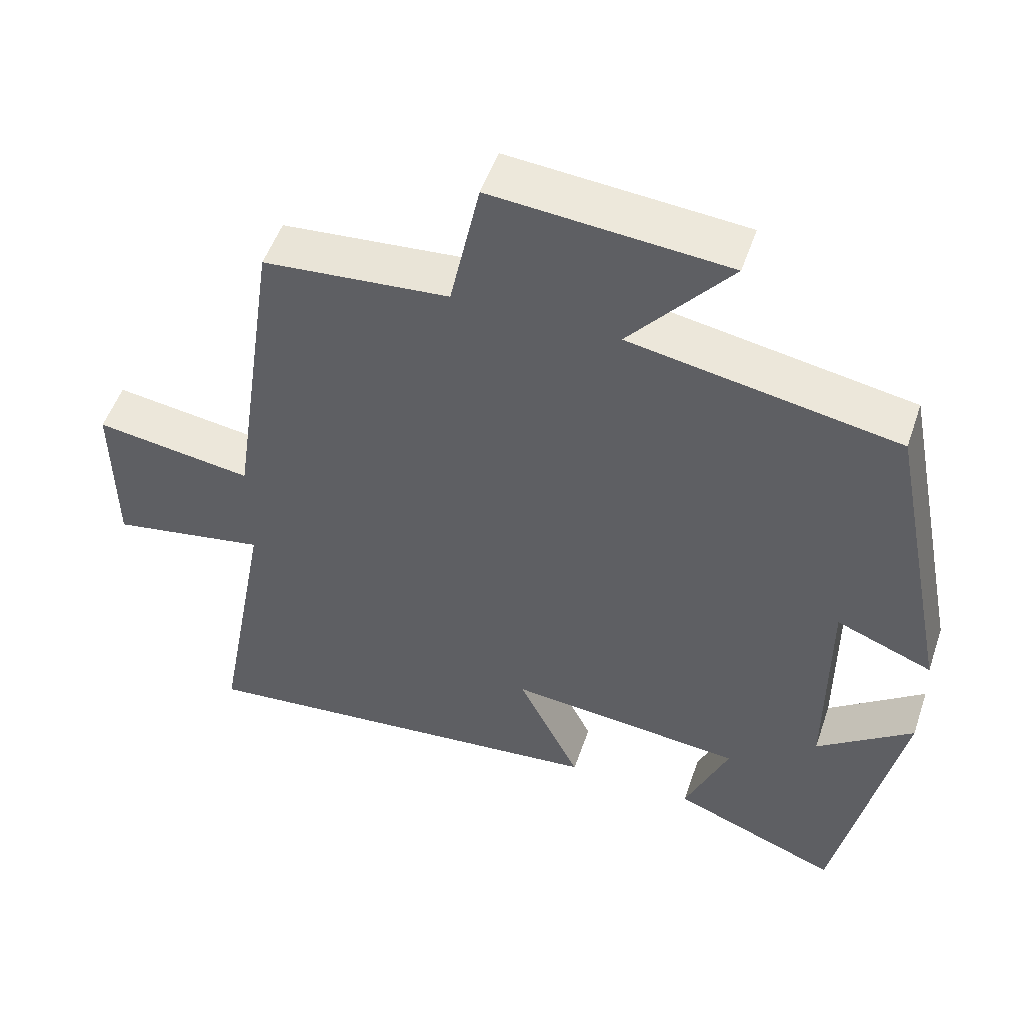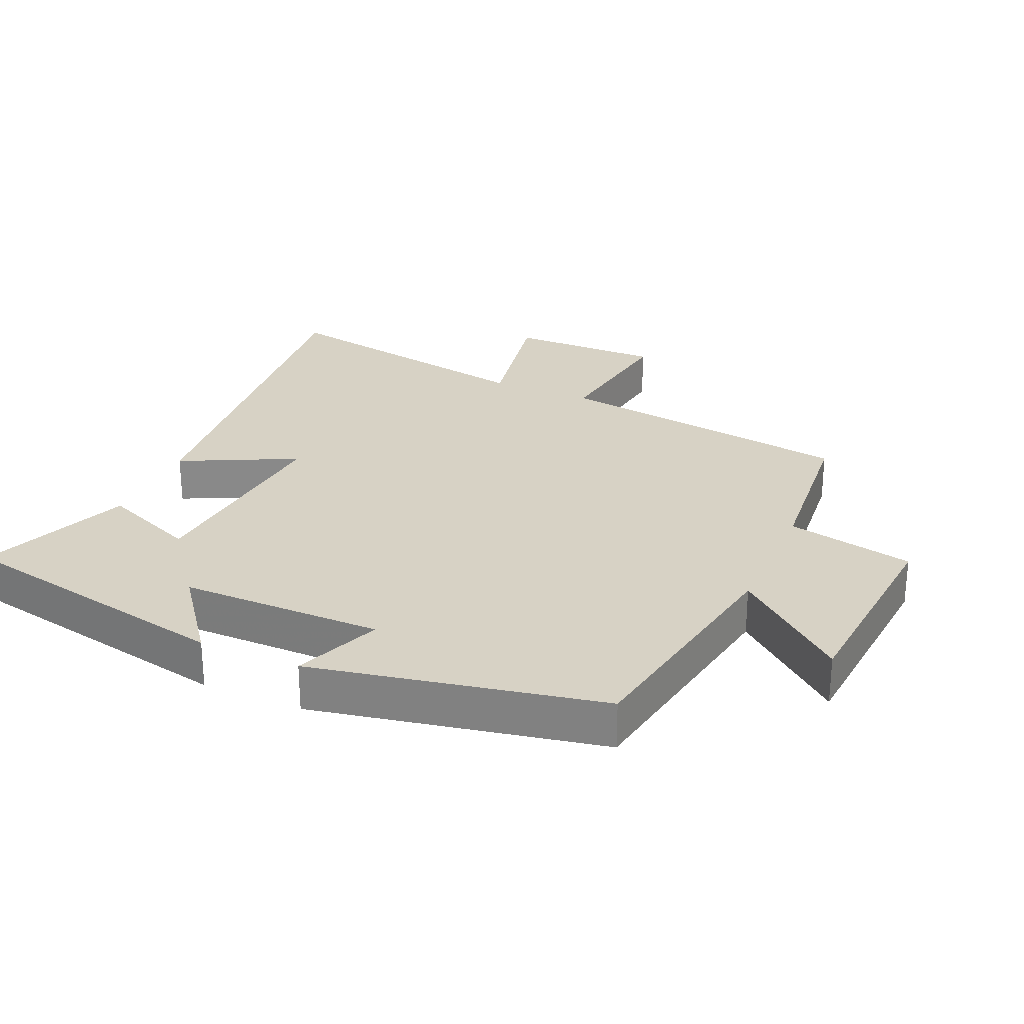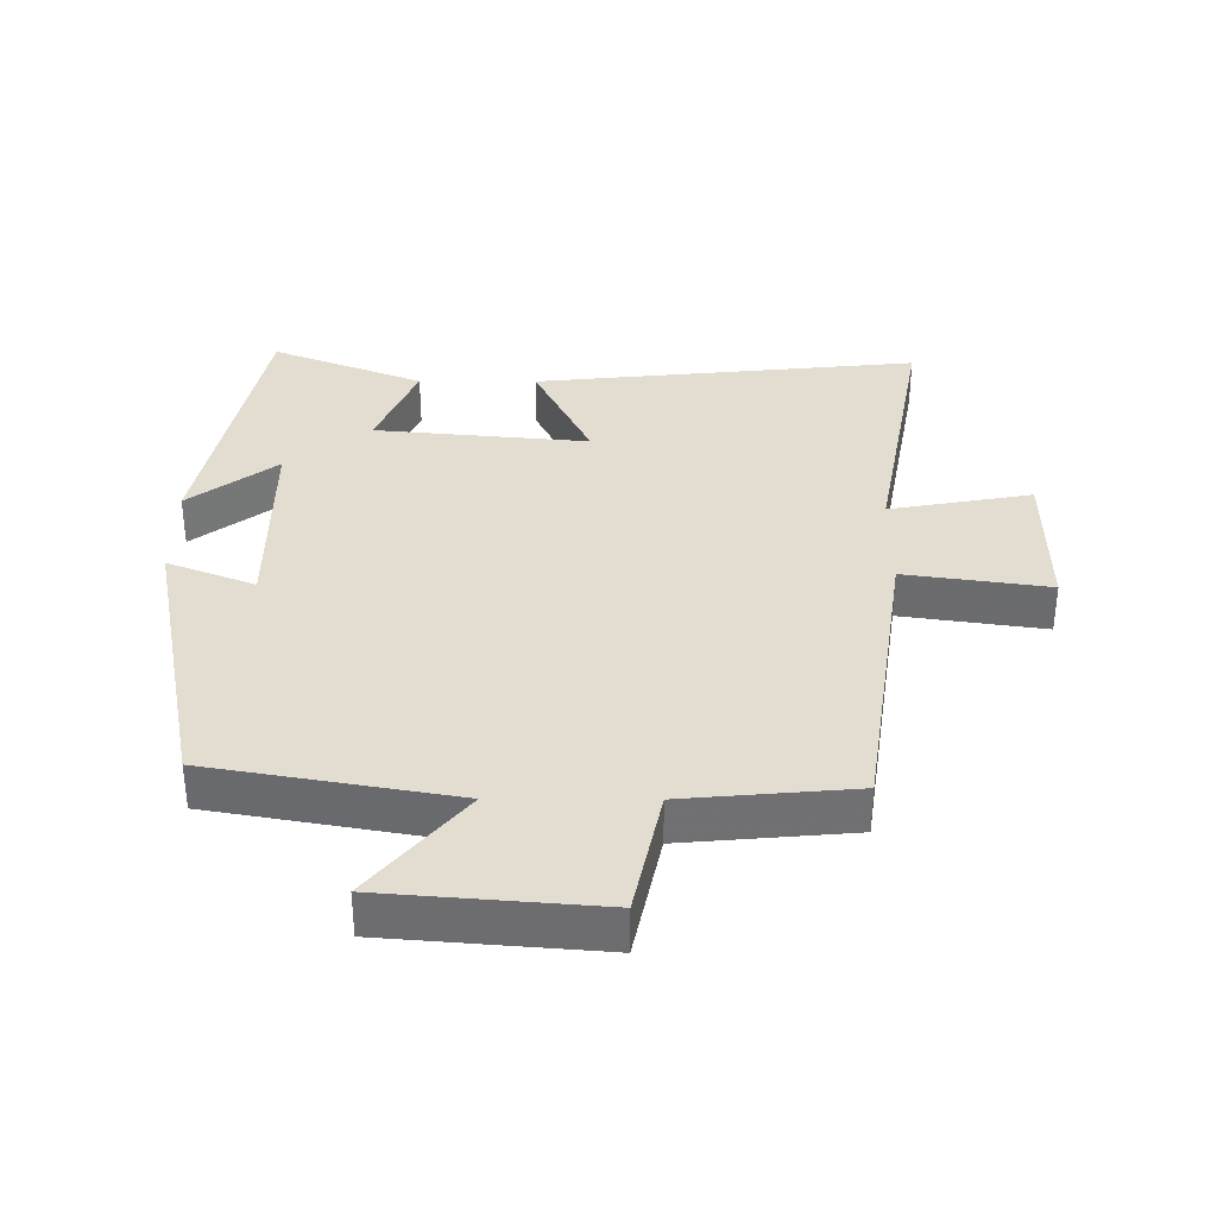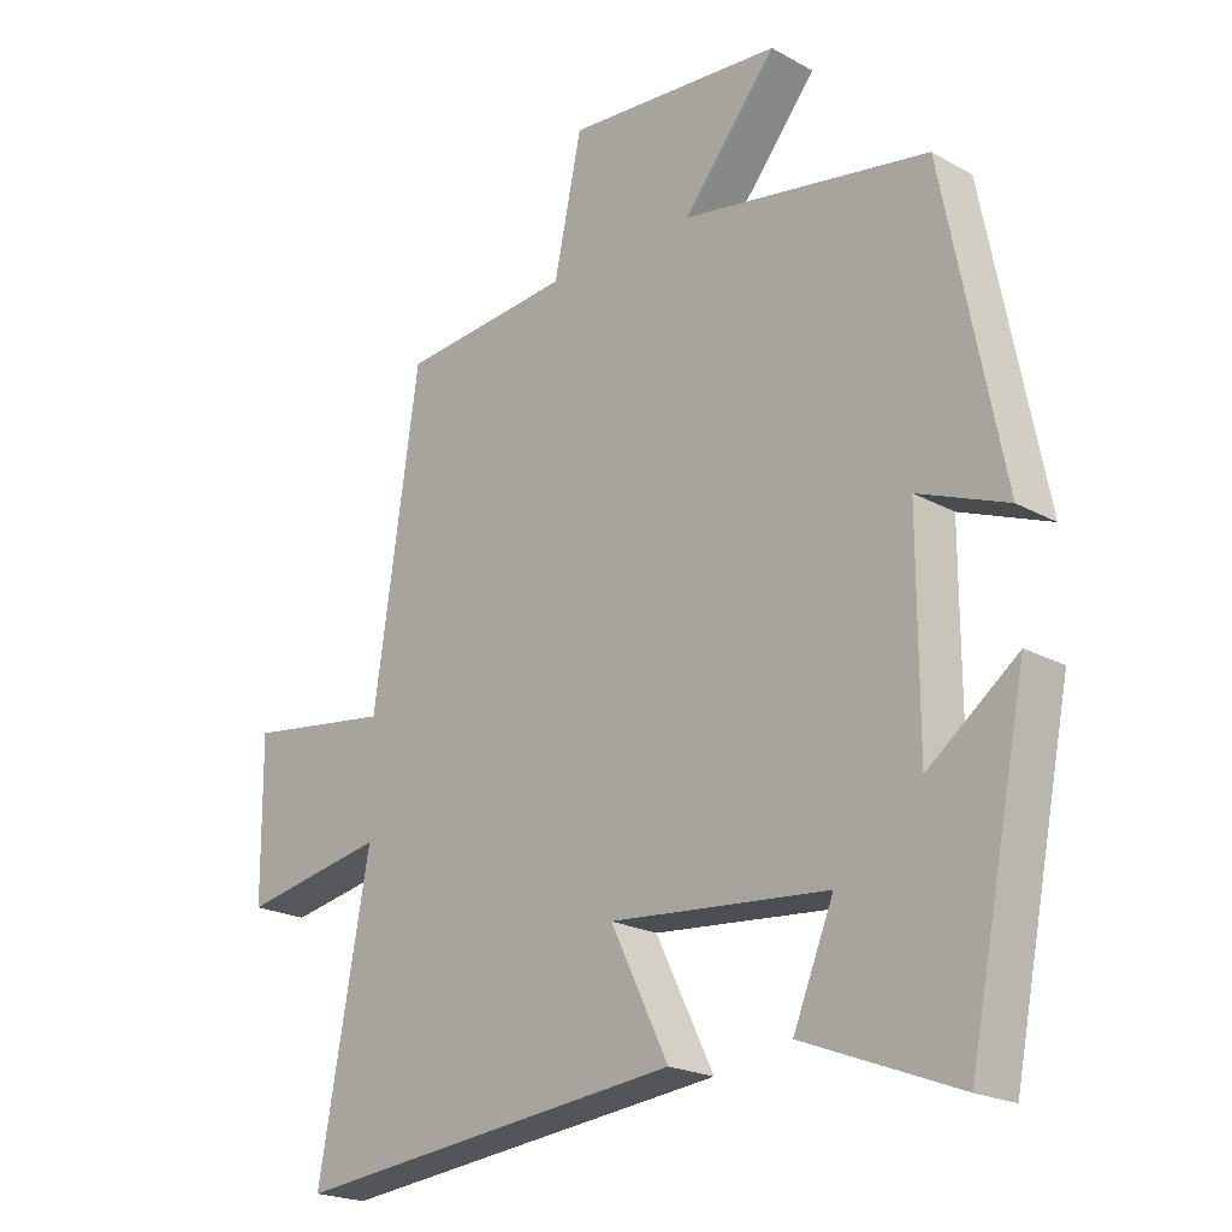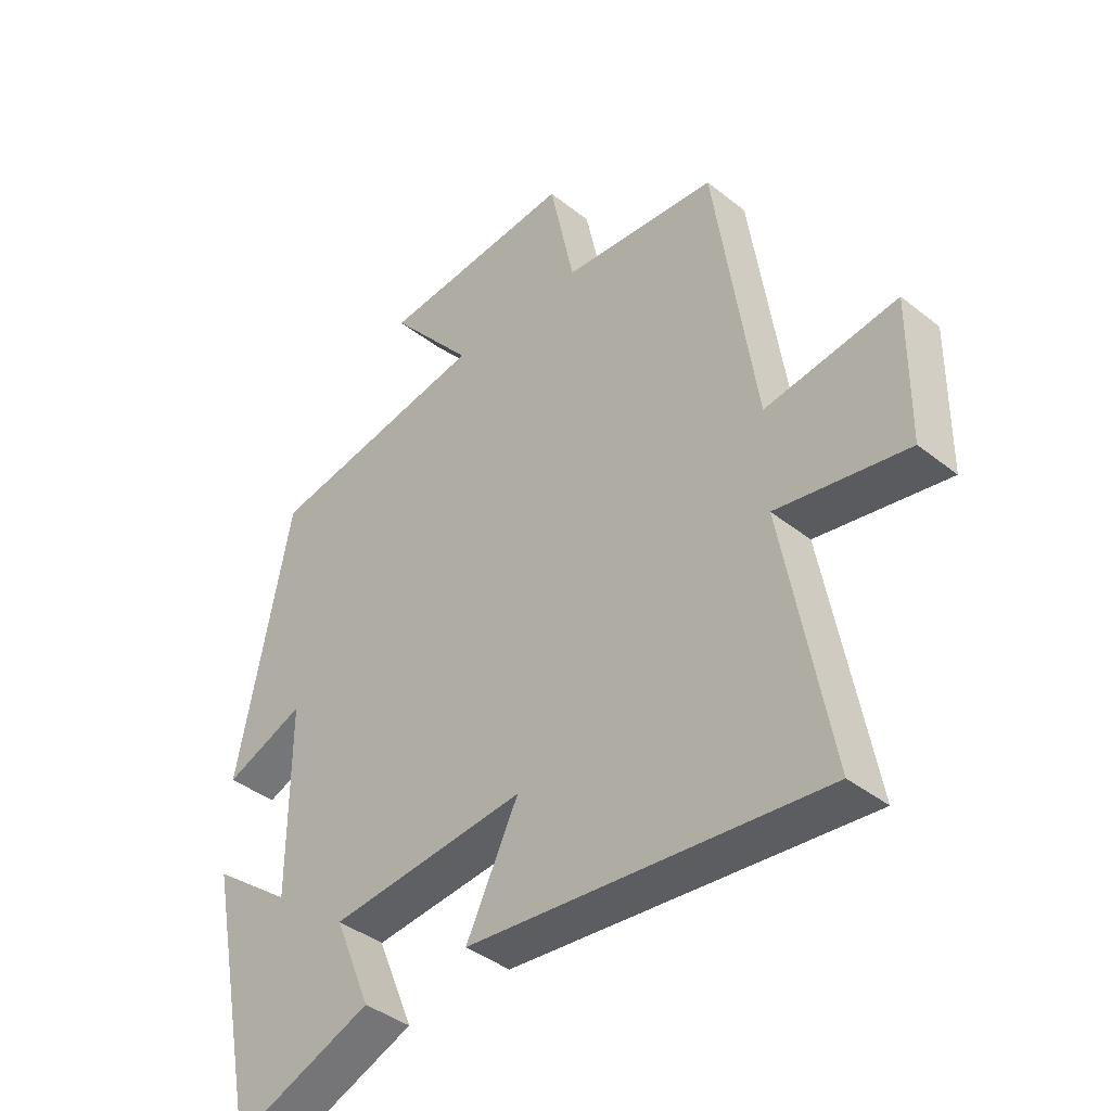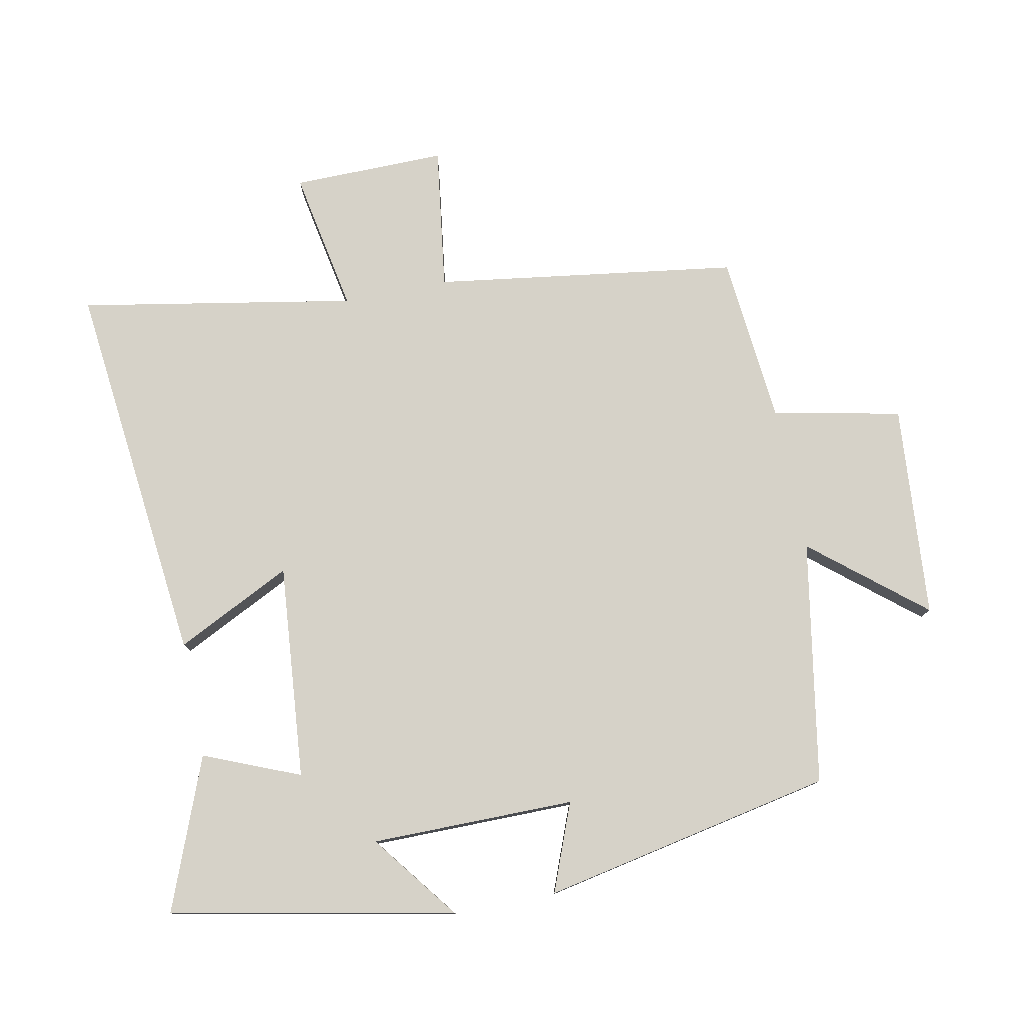
<metadata>
{"format":"obj","ext":"obj","renderer":"f3d","projection":"perspective","resolution":1024,"background":"white","views":[{"elev":51.8,"azim":-161.3,"up":"+Z"},{"elev":27.2,"azim":-66.3,"up":"+Y"},{"elev":35.3,"azim":0.3,"up":"+Y"},{"elev":-21.2,"azim":-134.5,"up":"+Z"},{"elev":-40.6,"azim":46.0,"up":"+Z"},{"elev":78.4,"azim":-101.4,"up":"+Y"}]}
</metadata>
<code>
v 0.433 0.07 0.477
v 0.5 0.07 0.018
v 0.717 0.07 0.049
v 0.715 0.07 -0.183
v 0.5 0.07 -0.144
v 0.576 0.07 -0.56
v -0.006 0.07 -0.5
v 0.08 0.07 -0.325
v -0.244 0.07 -0.355
v -0.184 0.07 -0.5
v -0.413 0.07 -0.59
v -0.5 0.07 -0.16
v -0.368 0.07 -0.26
v -0.368 0.07 0.048
v -0.5 0.07 -0.004
v -0.413 0.07 0.436
v -0.046 0.07 0.5
v -0.185 0.07 0.668
v 0.137 0.07 0.694
v 0.178 0.07 0.5
v 0.433 0 0.477
v 0.5 0 0.018
v 0.717 0 0.049
v 0.715 0 -0.183
v 0.5 0 -0.144
v 0.576 0 -0.56
v -0.006 0 -0.5
v 0.08 0 -0.325
v -0.244 0 -0.355
v -0.184 0 -0.5
v -0.413 0 -0.59
v -0.5 0 -0.16
v -0.368 0 -0.26
v -0.368 0 0.048
v -0.5 0 -0.004
v -0.413 0 0.436
v -0.046 0 0.5
v -0.185 0 0.668
v 0.137 0 0.694
v 0.178 0 0.5
f 17 18 19 20
f 17 20 1
f 16 17 1
f 15 16 1
f 14 15 1
f 13 14 1 2
f 11 12 13
f 10 11 13
f 9 10 13
f 13 2 3
f 9 13 3
f 8 9 3
f 5 6 7 8
f 5 8 3
f 3 4 5
f 40 39 38 37
f 21 40 37
f 21 37 36
f 21 36 35
f 21 35 34
f 22 21 34 33
f 33 32 31
f 33 31 30
f 33 30 29
f 23 22 33
f 23 33 29
f 23 29 28
f 28 27 26 25
f 23 28 25
f 25 24 23
f 1 21 22 2
f 2 22 23 3
f 3 23 24 4
f 4 24 25 5
f 5 25 26 6
f 6 26 27 7
f 7 27 28 8
f 8 28 29 9
f 9 29 30 10
f 10 30 31 11
f 11 31 32 12
f 12 32 33 13
f 13 33 34 14
f 14 34 35 15
f 15 35 36 16
f 16 36 37 17
f 17 37 38 18
f 18 38 39 19
f 19 39 40 20
f 20 40 21 1

</code>
